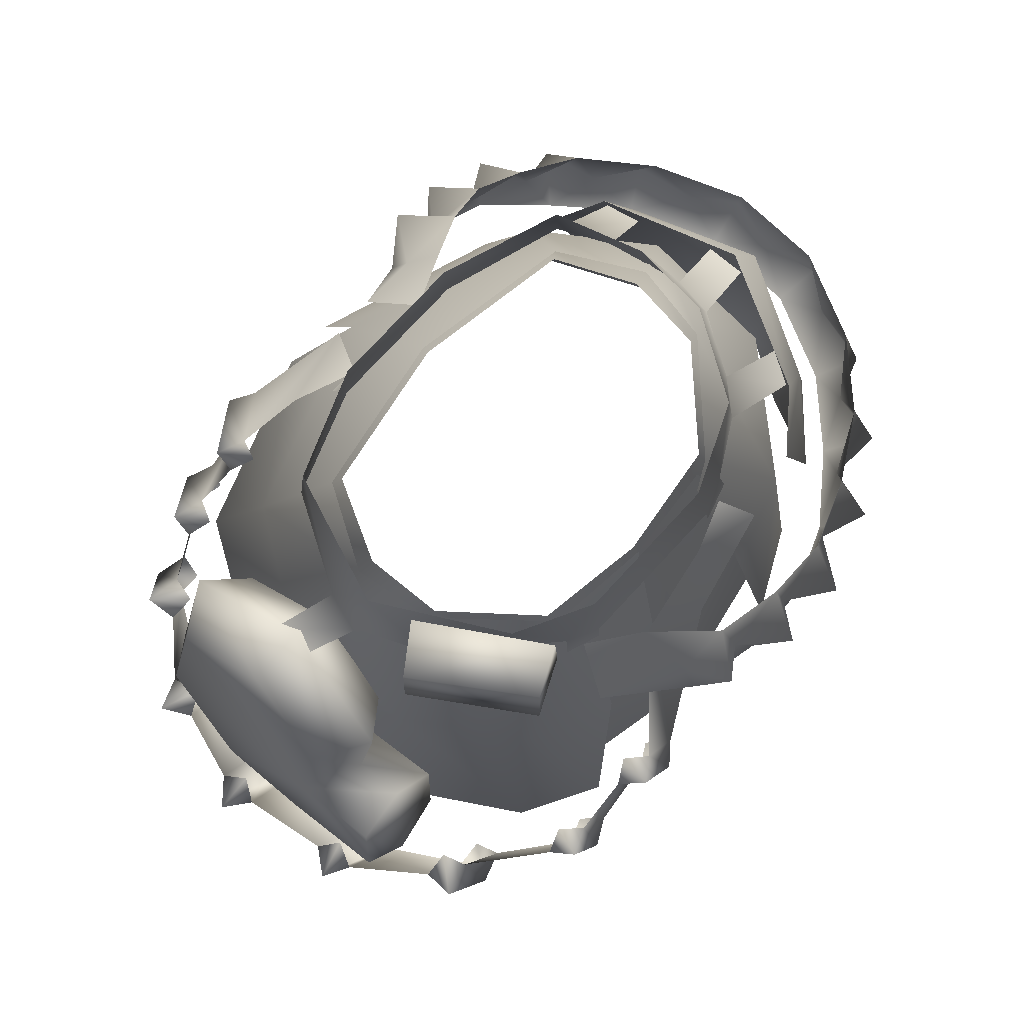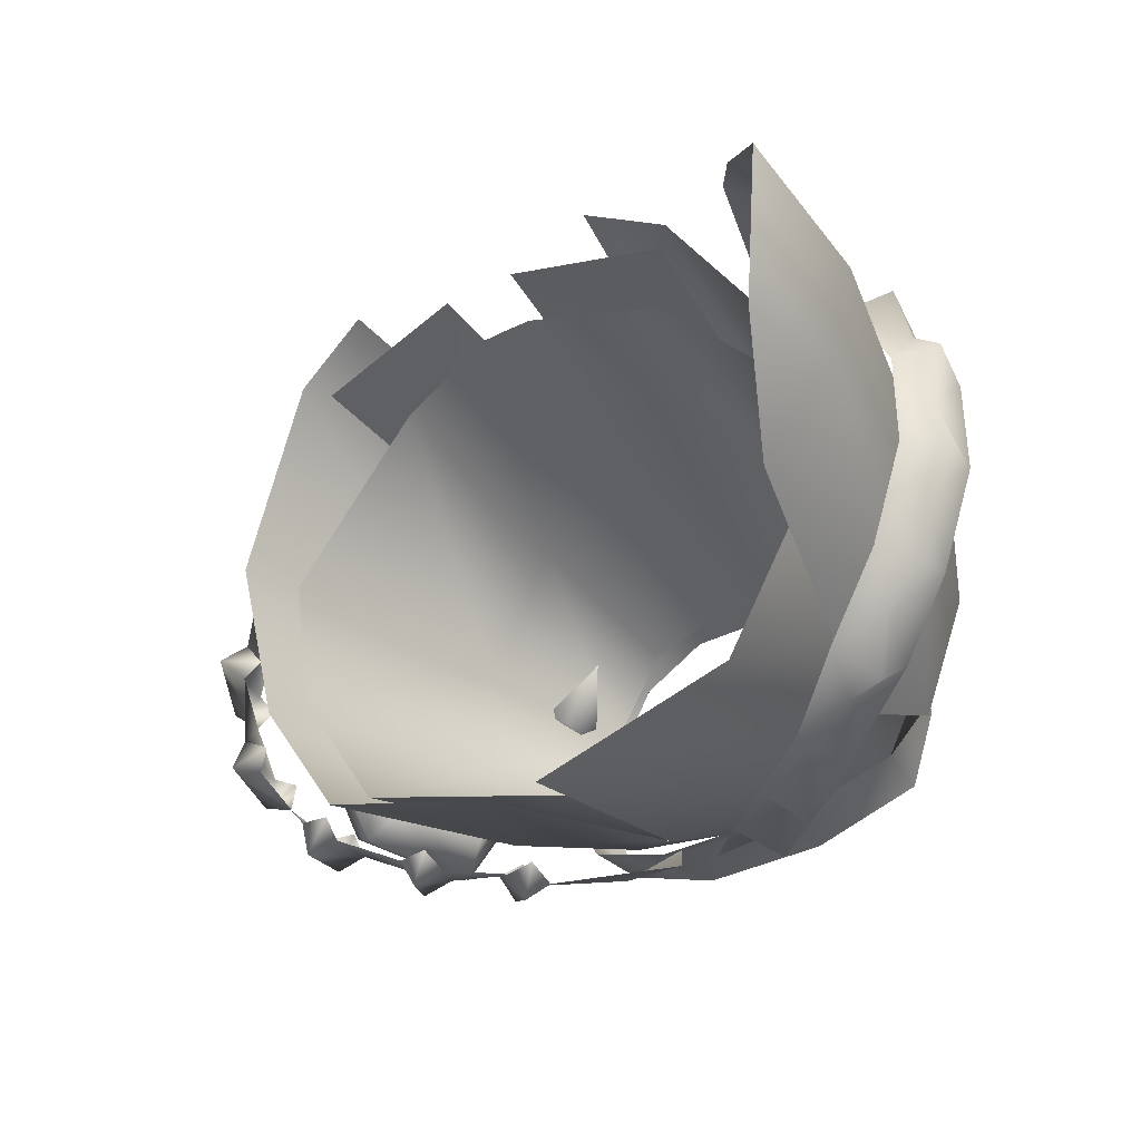
<metadata>
{"format":"obj","ext":"obj","renderer":"f3d","projection":"perspective","resolution":1024,"background":"white","views":[{"elev":78.0,"azim":-47.1,"up":"+Y"},{"elev":-37.4,"azim":32.9,"up":"+Z"}]}
</metadata>
<code>
g mesh00
v 0 -3.637 -16.56
v -14.83 -2.219 -11.36
v -11.45 11.05 -6.12
v 16.6 -23.35 -18.16
v 2.131 -24.72 -23.48
v 14.83 -2.219 -11.36
v 0 -3.637 -16.56
v -16.6 -23.35 -18.16
v -14.83 -2.219 -11.36
v -2.131 -24.72 -23.48
v 0 -3.637 -16.56
v 0 10.45 -8.255
v 0 -3.637 -16.56
v 11.45 11.05 -6.12
v 14.83 -2.219 -11.36
f 1 2 3
f 4 5 6
f 6 5 7
f 8 9 10
f 10 9 11
f 3 12 13
f 13 12 14
f 13 14 15
v -11.45 11.05 -6.12
v -14.83 -2.219 -11.36
v -14.71 10.92 -0.4191
v -20.06 -0.6349 -3.171
v -16.61 -30.05 16.76
v -13.59 -5.367 15.22
v -19.61 -0.571 7.141
v -7.887 8.954 11.57
v -13.8 10.79 5.281
v -13.59 -5.367 15.22
v -19.61 -0.571 7.141
v -13.8 10.79 5.281
v -20.06 -0.6349 -3.171
v -14.71 10.92 -0.4191
v -13.59 -5.367 15.22
v -7.328 -7.613 17.42
v -7.887 8.954 11.57
v -5.92 8.628 12.61
v -1.594 -8.489 16.97
v -13.07 -6.069 15.07
v -2.916 -29.97 19.02
v -15.16 -28.32 16.61
v 0 7.653 12.45
v -6.773 8.303 11.82
v -1.594 -8.489 16.97
v -13.07 -6.069 15.07
v -16.61 -30.05 16.76
v -10.4 -31.41 20.05
v -13.59 -5.367 15.22
v -7.328 -7.613 17.42
v -14.83 -2.219 -11.36
v -16.6 -23.35 -18.16
v -20.06 -0.6349 -3.171
v -22.66 -23.86 -8.246
v -24.51 -25.95 4.785
f 16 17 18
f 18 17 19
f 20 21 22
f 23 24 25
f 25 24 26
f 26 27 28
f 28 27 29
f 30 31 32
f 32 31 33
f 34 35 36
f 36 35 37
f 38 39 40
f 40 39 41
f 42 43 44
f 44 43 45
f 46 47 48
f 48 47 49
f 48 49 22
f 22 49 50
f 22 50 20
v 11.45 11.05 -6.12
v 14.71 10.92 -0.4191
v 14.83 -2.219 -11.36
v 20.06 -0.6349 -3.171
v 19.61 -0.571 7.141
v 13.59 -5.367 15.22
v 16.61 -30.05 16.76
v 7.887 8.954 11.57
v 13.59 -5.367 15.22
v 13.8 10.79 5.281
v 19.61 -0.571 7.141
v 20.06 -0.6349 -3.171
v 13.8 10.79 5.281
v 14.71 10.92 -0.4191
v 13.59 -5.367 15.22
v 7.887 8.954 11.57
v 7.328 -7.613 17.29
v 5.92 8.628 12.61
v 1.594 -8.489 16.97
v 2.916 -29.97 19.02
v 13.07 -6.069 15.07
v 15.16 -28.32 16.61
v 0 7.653 12.45
v 1.594 -8.489 16.97
v 6.773 8.303 11.82
v 13.07 -6.069 15.07
v 16.61 -30.05 16.76
v 13.59 -5.367 15.22
v 10.4 -31.41 20.05
v 7.328 -7.613 17.29
v 24.51 -25.95 4.785
v 22.66 -23.86 -8.246
v 20.06 -0.6349 -3.171
v 16.6 -23.35 -18.16
v 14.83 -2.219 -11.36
f 51 52 53
f 53 52 54
f 55 56 57
f 58 59 60
f 60 59 61
f 61 62 63
f 63 62 64
f 65 66 67
f 67 66 68
f 69 70 71
f 71 70 72
f 73 74 75
f 75 74 76
f 77 78 79
f 79 78 80
f 57 81 55
f 55 81 82
f 55 82 83
f 83 82 84
f 83 84 85
v 32.62 -46.54 1.409
v 32.32 -32.96 1.836
v 28.71 -33.15 8.87
v 21.83 -3.456 -6.782
v 24.81 -32.53 -11.48
v 16.72 -3.162 -10.99
v 27.59 -40.58 7.749
v 18.46 4.397 -7.509
v 25.25 -3.17 2.393
v 29.56 -32.68 -5.57
v 28.34 -40.16 -5.077
v 21.72 5.13 2.457
v 17.31 3.761 11.9
v 20.78 -4.039 11.07
v 15.2 -4.002 14.66
v 23.3 -33.36 14.18
f 86 87 88
f 89 90 91
f 88 92 86
f 91 93 89
f 89 93 94
f 87 86 95
f 95 86 96
f 95 96 90
f 93 97 94
f 94 97 98
f 94 98 99
f 99 98 100
f 99 100 101
f 90 89 95
f 95 89 94
f 95 94 87
f 87 94 99
f 87 99 88
f 88 99 101
f 88 101 92
v 13.79 7.096 -8.028
v 13.12 12.62 -7.562
v 15.57 7.116 -4.433
v 15.17 12.64 -1.359
v 15.57 7.116 -4.433
v 15.17 12.64 -1.359
v 16.84 7.151 1.198
v 14.83 12.66 4.384
v 16.47 7.258 4.157
v 15.57 7.116 -4.433
v 19.23 3.633 -4.725
v 13.79 7.096 -8.028
v 18.6 3.62 -7.271
v 16.47 7.258 4.157
v 21.32 4.132 3.539
v 16.84 7.151 1.198
v 21.16 4.082 0.6784
v 11.95 6.855 10.73
v 17.37 3.399 11.6
v 13.91 7.005 8.412
v 18.69 3.5 9.267
f 102 103 104
f 104 103 105
f 106 107 108
f 108 107 109
f 108 109 110
f 111 112 113
f 113 112 114
f 115 116 117
f 117 116 118
f 119 120 121
f 121 120 122
v -16.82 7.151 -1.321
v -21.31 5.502 -2.954
v -17.46 7.259 1.675
v -21.27 5.551 -0.08917
f 123 124 125
f 125 124 126
v -12.69 12.61 -7.558
v -16.82 7.151 -1.321
v -15.95 12.69 1.723
v -17.46 7.259 1.675
v -5.83 6.602 14.05
v -5.475 12 13.13
v -8.013 6.732 12.97
v -10.89 12.38 10.43
v -15.25 6.864 6.472
v 11.95 6.855 10.73
v 11.21 12.42 10.43
v 8.109 6.728 12.97
v 5.049 12 13.13
v 5.507 6.602 14.05
v 5.143 6.605 -10.84
v 5.054 3.964 -12.28
v -5.453 6.605 -10.84
v -5.683 3.964 -12.28
v -9.11 5.139 13.16
v -14.66 5.073 4.276
v -9.539 12.78 13.16
v -14.9 12.72 4.796
v -14.9 12.72 4.796
v -14.66 5.073 4.276
v -18.08 12.45 7.052
v -18.33 4.725 6.987
v -12.8 12.51 14.75
v -12.99 4.787 15
v -9.539 12.78 13.16
v -9.11 5.139 13.16
v -9.539 12.78 13.16
v -14.9 12.72 4.796
v -18.08 12.45 7.052
v -5.453 6.605 -10.84
v -5.118 12 -10.61
v 5.143 6.605 -10.84
v 4.717 12 -10.61
v -16.82 7.151 -1.321
v -13.04 7.066 -8.023
v -5.118 12 -10.61
v -5.453 6.605 -10.84
v 5.143 6.605 -10.84
v 4.717 12 -10.61
v 13.79 7.096 -8.028
v 13.12 12.62 -7.562
v -10.89 12.38 10.43
v -15.95 12.69 1.723
v -15.25 6.864 6.472
v -17.46 7.259 1.675
v -5.83 6.602 14.05
v 5.507 6.602 14.05
v -5.475 12 13.13
v 5.049 12 13.13
v -8.013 6.732 12.97
v -8.326 4.96 13.39
v -5.83 6.602 14.05
v -5.883 4.894 14.23
v 5.507 6.602 14.05
v 5.67 4.893 14.23
v 8.109 6.728 12.97
v 8.348 4.957 13.39
v 16.47 7.258 4.157
v 14.83 12.66 4.384
v 13.91 7.005 8.412
v 11.21 12.42 10.43
v 11.95 6.855 10.73
v -9.11 5.139 13.16
v -12.99 4.787 15
v -14.66 5.073 4.276
v -18.33 4.725 6.987
v -18.33 4.725 6.987
v -12.99 4.787 15
v -12.8 12.51 14.75
f 127 128 129
f 129 128 130
f 131 132 133
f 133 132 134
f 133 134 135
f 136 137 138
f 138 137 139
f 138 139 140
f 141 142 143
f 143 142 144
f 145 146 147
f 147 146 148
f 149 150 151
f 151 150 152
f 153 154 155
f 155 154 156
f 157 158 159
f 160 161 162
f 162 161 163
f 164 127 165
f 165 127 166
f 165 166 167
f 168 169 170
f 170 169 171
f 172 173 174
f 174 173 175
f 176 177 178
f 178 177 179
f 180 181 182
f 182 181 183
f 184 185 186
f 186 185 187
f 188 189 190
f 190 189 191
f 190 191 192
f 193 194 195
f 195 194 196
f 197 198 159
f 159 198 199
f 159 199 157
v -16.9 -9.445 20.84
v -17.5 -9.337 23.04
v -15.58 -8.975 22.19
v -24.17 -12.44 15.57
v -26.09 -12.11 17.94
v -23.61 -11.86 17.31
v -28.9 -14.03 8.922
v -31.72 -14.94 9.643
v -29.78 -14.05 10.77
v -30.3 -14.43 0.06242
v -33.22 -15.72 0.06242
v -31.33 -15.02 1.603
v -27.91 -13.73 -7.383
v -30.88 -13.73 -8.535
v -29.72 -14.26 -6.501
v -23.19 -12.1 -12.59
v -25.45 -10.87 -14.65
v -25.15 -12.43 -12.64
v -17.94 -8.734 -15.03
v -19.62 -7.467 -17.01
v -19.75 -9.232 -15.63
v -7.202 -12.37 21.15
v -7.315 -12.53 23.75
v -8.842 -13.05 22.12
v -1.757 1.288 -15.69
v -8.019 3.474 -13.95
v -3.66 4.63 -11.95
v -15.32 -15.72 23.65
v -13.42 -15.13 22.63
v -15.58 -8.975 22.19
v -23.19 -19.11 18.94
v -20.97 -18.25 18.23
v -23.61 -11.86 17.31
v -28.08 -21.66 10.56
v -26.45 -20.18 11.6
v -29.78 -14.05 10.77
v -29.38 -22.43 0.06242
v -27.82 -21.15 1.603
v -31.33 -15.02 1.603
v -28.46 -20.86 -9.435
v -27.51 -20.78 -7.323
v -29.72 -14.26 -6.501
v -16.3 -13.26 -19.96
v -16.73 -14.52 -18.32
v -19.75 -9.232 -15.63
v -16.46 -16.12 21.92
v -14.73 -15.6 21.27
v -15.32 -15.72 23.65
v -13.42 -15.13 22.63
v -18.62 -9.961 21.49
v -23.4 -19.38 16.6
v -21.53 -18.83 16.48
v -23.19 -19.11 18.94
v -20.97 -18.25 18.23
v -26.04 -12.99 15.69
v -26.96 -21.15 8.605
v -25.57 -20.15 9.754
v -28.08 -21.66 10.56
v -26.45 -20.18 11.6
v -30.29 -15.02 7.773
v -27.82 -21.15 -1.477
v -26.79 -20.56 0.06242
v -29.38 -22.43 0.06242
v -27.82 -21.15 1.603
v -31.33 -15.02 -1.477
v -26.32 -19.97 -10.15
v -25.7 -20.25 -8.204
v -28.46 -20.86 -9.435
v -27.51 -20.78 -7.323
v -28.54 -13.45 -9.325
v -20.84 -17 -16.49
v -21.2 -18.07 -14.86
v -23.26 -17.41 -17.13
v -23.16 -18.4 -14.91
v -22.84 -11.03 -14.22
v -14.24 -12.51 -18.96
v -14.92 -14.02 -17.72
v -16.3 -13.26 -19.96
v -16.73 -14.52 -18.32
v -17.27 -7.228 -16.28
v -12.1 -2.618 -16.07
v -14.15 -3.011 -17.01
v -12.47 -4.572 -15.01
v -14.18 -5.285 -15.89
v -8.394 -6.862 -19.19
v -8.773 -8.815 -18.14
v -10.09 -7.663 -20.43
v -10.47 -9.529 -19.01
v -5.814 -11.8 22.45
v -8.556 -5.687 22.27
v -9.944 -6.262 20.97
v -10.13 -6.191 23.41
v -11.58 -6.937 21.93
v -14.24 -12.51 -18.96
v -17.27 -7.228 -16.28
v -10.47 -9.529 -19.01
v -14.18 -5.285 -15.89
v -20.84 -17 -16.49
v -22.84 -11.03 -14.22
v -16.73 -14.52 -18.32
v -19.75 -9.232 -15.63
v -19.62 -7.467 -17.01
v -17.27 -7.228 -16.28
v -14.24 -12.51 -18.96
v -27.82 -21.15 -1.477
v -31.33 -15.02 -1.477
v -27.51 -20.78 -7.323
v -29.72 -14.26 -6.501
v -26.96 -21.15 8.605
v -30.29 -15.02 7.773
v -27.82 -21.15 1.603
v -31.33 -15.02 1.603
v -33.22 -15.72 0.06242
v -31.33 -15.02 -1.477
v -27.82 -21.15 -1.477
v -23.4 -19.38 16.6
v -26.04 -12.99 15.69
v -26.45 -20.18 11.6
v -29.78 -14.05 10.77
v -16.46 -16.12 21.92
v -18.62 -9.961 21.49
v -20.97 -18.25 18.23
v -23.61 -11.86 17.31
v -26.09 -12.11 17.94
v -26.04 -12.99 15.69
v -23.4 -19.38 16.6
v -8.842 -13.05 22.12
v -11.58 -6.937 21.93
v -13.42 -15.13 22.63
v -15.58 -8.975 22.19
v -11.58 -6.937 21.93
v -8.842 -13.05 22.12
v -7.315 -12.53 23.75
v -30.88 -13.73 -8.535
v -28.54 -13.45 -9.325
v -26.32 -19.97 -10.15
v -10.47 -9.529 -19.01
v -14.18 -5.285 -15.89
v -10.09 -7.663 -20.43
v -14.15 -3.011 -17.01
v -12.1 -2.618 -16.07
v -17.5 -9.337 23.04
v -18.62 -9.961 21.49
v -16.46 -16.12 21.92
v -8.019 3.474 -13.95
v -1.757 1.288 -15.69
v -8.394 -6.862 -19.19
v -22.84 -11.03 -14.22
v -20.84 -17 -16.49
v -23.26 -17.41 -17.13
v -2.179 -1.112 16.12
v 2.418 -5.83 17.69
v 3.465 5.019 15.33
v 8.911 1.626 16.28
v 7.148 5.183 13.95
v -31.72 -14.94 9.643
v -30.29 -15.02 7.773
v -26.96 -21.15 8.605
v -26.32 -19.97 -10.15
v -28.54 -13.45 -9.325
v -23.16 -18.4 -14.91
v -25.15 -12.43 -12.64
v -25.45 -10.87 -14.65
v 2.418 -5.83 17.69
v -2.179 -1.112 16.12
v -5.814 -11.8 22.45
v -8.556 -5.687 22.27
v -10.13 -6.191 23.41
f 200 201 202
f 203 204 205
f 206 207 208
f 209 210 211
f 212 213 214
f 215 216 217
f 218 219 220
f 221 222 223
f 224 225 226
f 227 228 229
f 230 231 232
f 233 234 235
f 236 237 238
f 239 240 241
f 242 243 244
f 245 246 247
f 247 246 248
f 201 200 249
f 250 251 252
f 252 251 253
f 204 203 254
f 255 256 257
f 257 256 258
f 207 206 259
f 260 261 262
f 262 261 263
f 210 209 264
f 265 266 267
f 267 266 268
f 213 212 269
f 270 271 272
f 272 271 273
f 216 215 274
f 275 276 277
f 277 276 278
f 219 218 279
f 280 281 282
f 282 281 283
f 284 285 286
f 286 285 287
f 222 221 288
f 289 290 291
f 291 290 292
f 293 294 295
f 295 294 296
f 297 298 299
f 299 298 300
f 244 301 242
f 242 301 302
f 242 302 303
f 304 305 306
f 306 305 307
f 308 309 310
f 310 309 311
f 238 312 236
f 236 312 313
f 236 313 314
f 315 316 317
f 317 316 318
f 319 320 321
f 321 320 322
f 232 323 230
f 230 323 324
f 230 324 325
f 326 327 328
f 328 327 329
f 330 331 332
f 241 333 239
f 239 333 334
f 239 334 335
f 336 337 338
f 338 337 339
f 338 339 340
f 229 341 227
f 227 341 342
f 227 342 343
f 344 345 340
f 340 345 346
f 340 346 338
f 347 348 349
f 350 351 352
f 352 351 353
f 352 353 354
f 235 355 233
f 233 355 356
f 233 356 357
f 358 359 360
f 360 359 361
f 360 361 349
f 349 361 362
f 349 362 347
f 363 364 365
f 365 364 366
f 365 366 332
f 332 366 367
f 332 367 330
v -2.829 -0.3167 20.03
v -8.72 1.552 17.11
v -2.472 -4.897 21.27
v -0.8537 -1.629 23.13
v 1.22 -0.02983 20.18
v -2.829 -0.3167 20.03
v -2.472 -4.897 21.27
v 1.856 -4.446 21.41
v 1.856 -4.446 21.41
v -2.472 -4.897 21.27
v 3.532 -9.028 22.27
v 1.411 1.396 -15.77
v 3.227 4.572 -12.02
v 7.291 3.243 -13.93
v 5.269 -5.651 24.35
v 7.637 -8.498 21.72
v 6.946 -4.133 21
v 11.42 -10.1 24.13
v 14.31 -12.08 20.45
v 12.54 -7.948 20.79
v 18.34 -13.53 21.68
v 19.9 -15.55 17.66
v 18.51 -11.15 18.62
v 24.56 -17.4 17.77
v 25.33 -17.57 13.62
v 24.25 -13.77 15.43
v 29.31 -19.26 12.24
v 30.24 -18.8 7.517
v 29.09 -15.59 10.57
v 32.94 -20.42 4.383
v 31.7 -19.68 0.06242
v 32.34 -16.18 3.79
v 32.94 -20.42 -4.257
v 30.24 -18.8 -7.392
v 32.34 -16.18 -3.664
v 29.25 -18.68 -12.11
v 25.33 -16.65 -13.95
v 29.03 -14.66 -10.44
v 23.91 -15.48 -17.98
v 20.37 -13.28 -17.07
v 24.41 -12.19 -15.12
v 18.26 -10.55 -20.16
v 14.99 -9.414 -18.25
v 19.4 -8.715 -16.81
v 13.01 -6.546 -20.76
v 10.38 -4.894 -17.77
v 15.09 -4.595 -17.27
v 8.465 -1.169 -19.49
v 5.875 0.2457 -15.99
v 11.26 -0.686 -16.08
v 1.856 -4.446 21.41
v 3.532 -9.028 22.27
v 6.946 -4.133 21
v 1.22 -0.02983 20.18
v 7.637 -8.498 21.72
v 9.699 -13.35 21.88
v 14.31 -12.08 20.45
v 9.699 -13.35 21.88
v 15.82 -16.64 19.57
v 3.532 -9.028 22.27
v 9.699 -13.35 21.88
v 7.637 -8.498 21.72
v 12.54 -7.948 20.79
v 6.946 -4.133 21
v 14.31 -12.08 20.45
v 15.82 -16.64 19.57
v 19.9 -15.55 17.66
v 21.51 -19.25 15.43
v 15.82 -16.64 19.57
v 21.51 -19.25 15.43
v 19.9 -15.55 17.66
v 24.25 -13.77 15.43
v 18.51 -11.15 18.62
v 25.33 -17.57 13.62
v 26.36 -20.93 10.57
v 21.51 -19.25 15.43
v 26.36 -20.93 10.57
v 25.33 -17.57 13.62
v 29.09 -15.59 10.57
v 24.25 -13.77 15.43
v 30.24 -18.8 7.517
v 29.6 -21.52 3.79
v 31.7 -19.68 0.06242
v 29.6 -21.52 3.79
v 29.6 -21.52 -3.664
v 26.36 -20.93 10.57
v 30.24 -18.8 7.517
v 32.34 -16.18 3.79
v 29.09 -15.59 10.57
v 29.6 -21.52 -3.664
v 30.24 -18.8 -7.392
v 26.3 -20.01 -10.44
v 25.33 -16.65 -13.95
v 26.3 -20.01 -10.44
v 21.3 -17.33 -15.12
v 29.6 -21.52 -3.664
v 26.3 -20.01 -10.44
v 30.24 -18.8 -7.392
v 29.03 -14.66 -10.44
v 32.34 -16.18 -3.664
v 25.33 -16.65 -13.95
v 21.3 -17.33 -15.12
v 20.37 -13.28 -17.07
v 21.3 -17.33 -15.12
v 16.44 -13.61 -18.54
v 19.4 -8.715 -16.81
v 24.41 -12.19 -15.12
v 20.37 -13.28 -17.07
v 16.44 -13.61 -18.54
v 14.99 -9.414 -18.25
v 16.44 -13.61 -18.54
v 10.78 -9.06 -18.98
v 14.99 -9.414 -18.25
v 10.78 -9.06 -18.98
v 10.38 -4.894 -17.77
v 10.78 -9.06 -18.98
v 5.646 -3.859 -17.59
v 10.38 -4.894 -17.77
v 5.646 -3.859 -17.59
v 5.646 -3.859 -17.59
v 1.411 1.396 -15.77
v 5.875 0.2457 -15.99
v 11.26 -0.686 -16.08
v 15.09 -4.595 -17.27
v 19.4 -8.715 -16.81
v 11.26 -0.686 -16.08
v 15.09 -4.595 -17.27
v 24.41 -12.19 -15.12
v 29.03 -14.66 -10.44
v -7.12 5.191 13.86
v -3.592 5.285 16.42
v 1.22 -0.02983 20.18
v 18.51 -11.15 18.62
v 12.54 -7.948 20.79
v 32.34 -16.18 3.79
f 368 369 370
f 371 372 373
f 373 374 371
f 371 374 375
f 371 375 372
f 376 377 378
f 379 380 381
f 382 383 384
f 385 386 387
f 388 389 390
f 391 392 393
f 394 395 396
f 397 398 399
f 400 401 402
f 403 404 405
f 406 407 408
f 409 410 411
f 412 413 414
f 415 416 417
f 384 418 382
f 382 418 419
f 382 419 383
f 376 420 421
f 387 422 385
f 385 422 423
f 385 423 386
f 424 425 426
f 427 428 429
f 429 430 431
f 390 432 388
f 388 432 433
f 388 433 389
f 393 434 391
f 391 434 435
f 391 435 392
f 436 437 438
f 438 439 440
f 396 441 394
f 394 441 442
f 394 442 395
f 443 444 445
f 445 446 447
f 399 448 397
f 397 448 449
f 397 449 398
f 450 451 452
f 453 451 454
f 454 455 456
f 402 398 400
f 400 398 457
f 400 457 401
f 405 458 403
f 403 458 459
f 403 459 404
f 460 461 462
f 463 464 465
f 465 466 467
f 408 468 406
f 406 468 469
f 406 469 407
f 470 471 472
f 473 474 470
f 411 475 409
f 409 475 476
f 409 476 410
f 477 478 479
f 414 480 412
f 412 480 481
f 412 481 413
f 482 483 484
f 417 485 415
f 415 485 486
f 415 486 416
f 487 488 489
f 489 488 381
f 489 381 490
f 491 492 477
f 493 494 482
f 495 496 460
f 497 369 498
f 498 369 368
f 498 368 499
f 500 501 424
f 467 502 450
v -25.9 -8.677 13.09
v -21.98 -7.907 12.35
v -20.82 -4.483 11.23
v -23.53 -1.653 10.8
v -27.39 -2.261 11.23
v -28.55 -5.686 12.35
v -25.9 -8.677 13.09
v -28.55 -5.686 12.35
v -29.18 -7.553 5.077
v -27.96 -3.93 5.077
v -24.77 5.477 -1.34
v -25.96 1.967 -7.757
v -25.96 1.967 5.077
v -23.79 -2.444 7.32
v -18.2 3.255 -1.34
v -20.66 6.819 -1.34
v -22.26 2.082 7.32
v -21.38 -6.15 5.077
v -22.61 -9.775 5.077
v -22.95 -10.78 -1.34
v -27.07 -12.13 -1.34
v -19.39 -0.2528 5.077
v -19.39 -0.2528 -7.757
v -22.26 2.082 -10
v -29.52 -8.562 -1.34
v -28.33 -5.052 -7.757
v -25.46 -7.39 -10
v -21.76 -7.274 -7.757
v -27.39 -2.261 11.23
v -23.53 -1.653 10.8
v -20.82 -4.483 11.23
v -21.98 -7.907 12.35
f 503 504 505
f 505 506 503
f 503 506 507
f 503 507 508
f 509 510 511
f 511 510 512
f 513 514 515
f 515 514 512
f 515 512 516
f 517 518 519
f 520 521 522
f 522 521 523
f 519 524 517
f 517 524 525
f 517 525 518
f 518 525 526
f 527 528 523
f 523 528 529
f 523 529 522
f 522 529 530
f 522 530 520
f 510 531 512
f 512 531 532
f 512 532 516
f 516 532 533
f 516 533 520
f 520 533 534
f 520 534 521
f 521 534 509
f 521 509 523
f 523 509 511
f 523 511 527
f 527 511 512
f 527 512 528
f 528 512 514
f 528 514 529
f 529 514 526
f 529 526 530
f 530 526 525
f 530 525 520
f 520 525 524
f 520 524 516
f 516 524 519
f 516 519 515
f 515 519 518
f 515 518 513
f 513 518 526
f 513 526 514
v 22.16 -20.65 -5.084
v 18.52 -0.8366 -2.819
v 18.47 -0.6406 6.976
v 14.24 -2.351 -10.49
v 16.73 -18.67 -15.01
v -0.02839 -17.46 -19.9
v -0.02231 -8.829 15.06
v -0.01825 7.653 11.97
v -7.887 8.954 10.99
v 10.93 11.11 -5.8
v 13.61 10.96 -0.2645
v -10.46 -4.328 14.32
v -11.37 -23.09 16.56
v -2.158 -26.23 17.56
v 18.52 -0.8366 -2.819
v 22.16 -20.65 -5.084
v -2.158 -26.23 17.56
v -0.02231 -8.829 15.06
v -10.46 -4.328 14.32
v -13.16 10.79 5.281
v 14.24 -2.351 -10.49
v 18.52 -0.8366 -2.819
v 13.12 10.81 5.27
v -0.03245 -26.53 17.28
v -0.02231 -8.829 15.06
v 2.165 -26.23 17.56
v 10.63 -4.328 14.32
v 11.69 -23.09 16.56
v 18.47 -0.6406 6.976
v 22.42 -21.77 4.845
v 22.16 -20.65 -5.084
v 7.849 8.954 10.99
v 10.63 -4.328 14.32
v 18.47 -0.6406 6.976
v 18.52 -0.8366 -2.819
v 10.93 11.11 -5.8
v -0.02231 -3.798 -15.31
v -13.59 -2.379 -10.49
v -16.73 -18.67 -15.01
v -18.18 -0.855 -2.789
v -22.19 -20.65 -5.033
v -18.52 -0.6505 7.036
v -22.47 -21.77 4.947
v -11.37 -23.09 16.56
v -18.52 -0.6505 7.036
v -18.18 -0.855 -2.789
v -13.56 10.92 -0.2586
v -13.59 -2.379 -10.49
v -10.8 11.05 -5.8
v -0.02231 -3.798 -15.31
v -0.01825 10.45 -7.795
f 535 536 537
f 538 539 540
f 541 542 543
f 538 544 545
f 546 547 548
f 549 550 539
f 551 552 553
f 553 552 543
f 553 543 554
f 539 555 556
f 556 555 545
f 556 545 557
f 548 558 559
f 559 558 560
f 559 560 561
f 561 560 562
f 561 562 563
f 563 562 564
f 563 564 565
f 542 541 566
f 566 541 567
f 566 567 557
f 557 567 568
f 557 568 569
f 570 538 571
f 571 538 540
f 571 540 572
f 572 540 573
f 572 573 574
f 574 573 575
f 574 575 576
f 576 575 577
f 576 577 578
f 547 546 579
f 579 546 554
f 579 554 580
f 580 554 581
f 580 581 582
f 582 581 583
f 582 583 584
f 584 583 585
f 584 585 544

</code>
